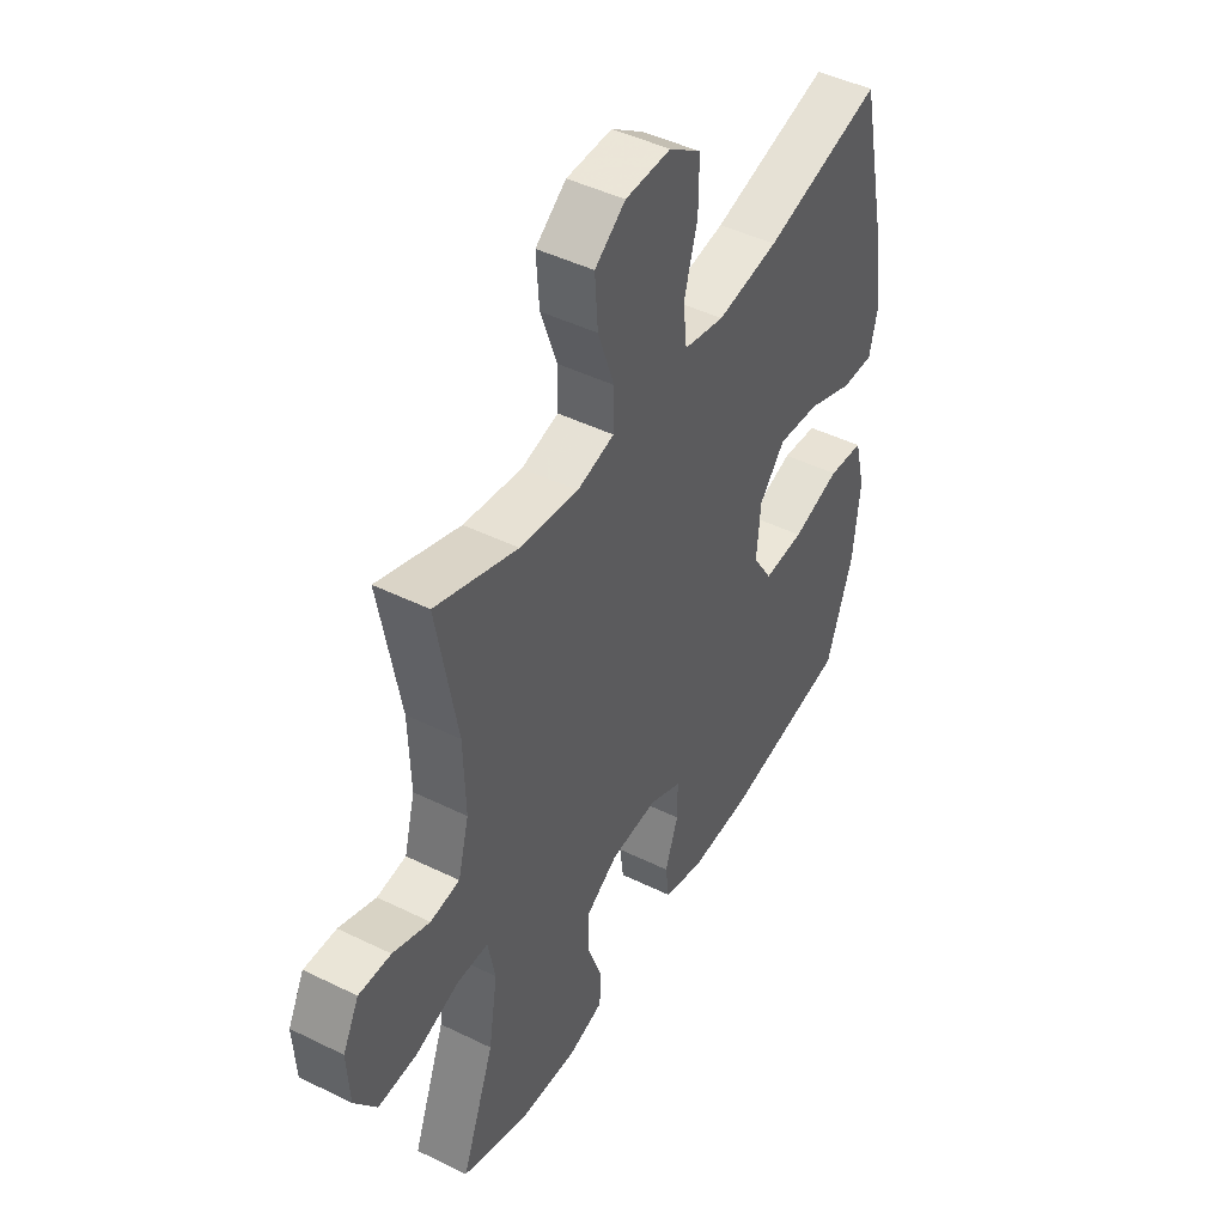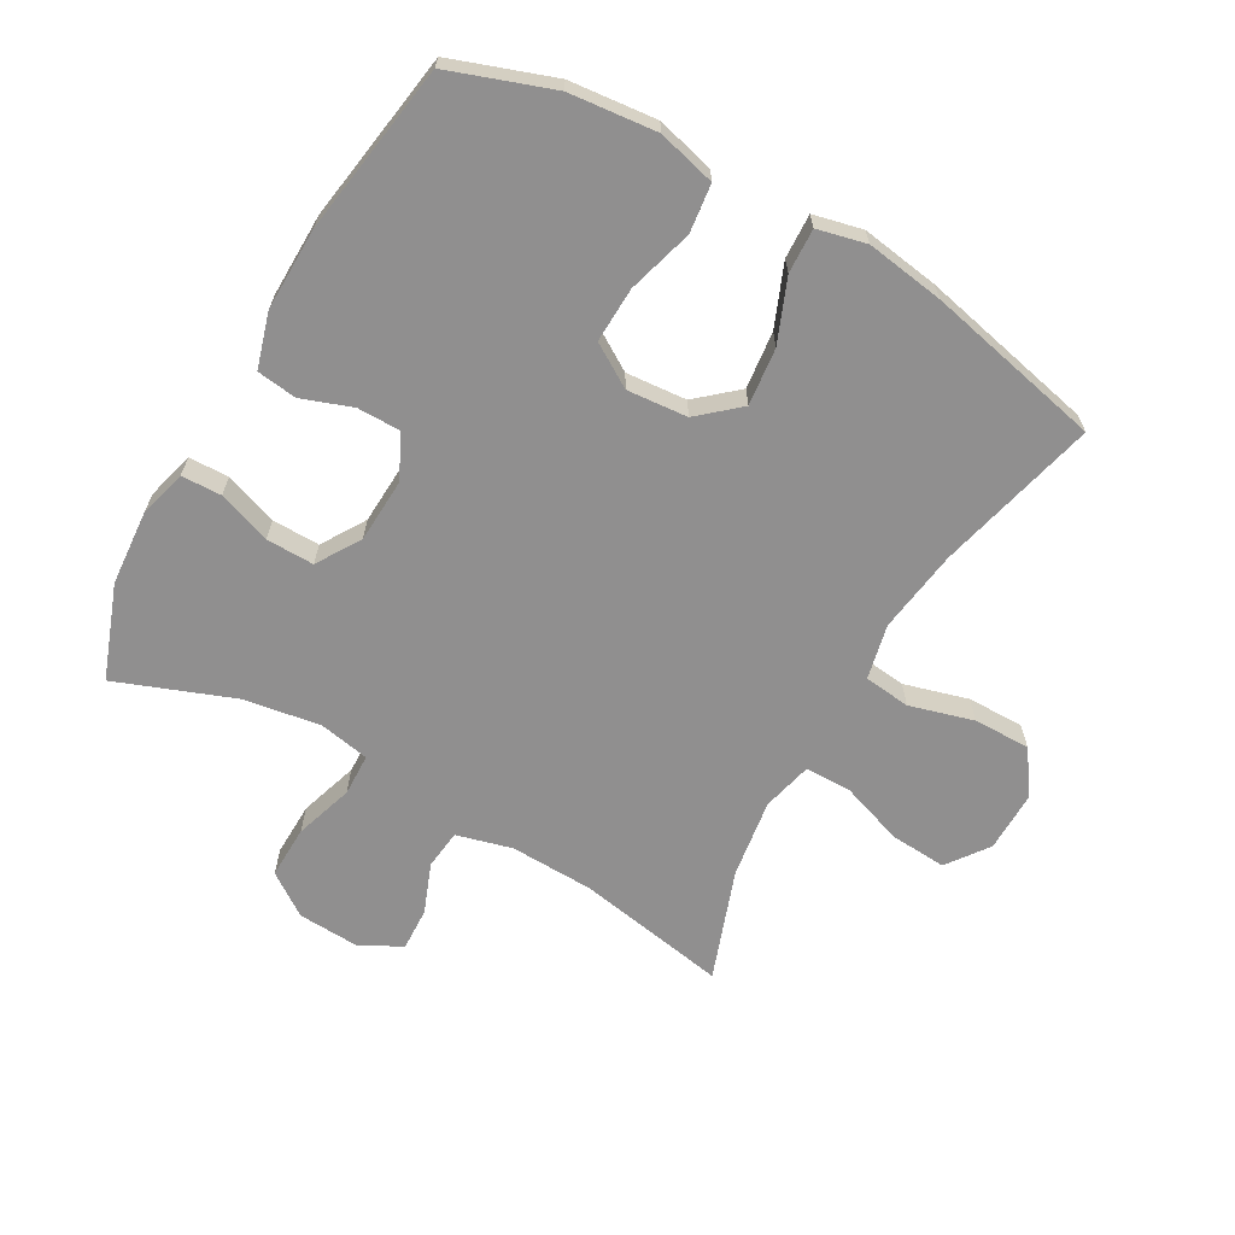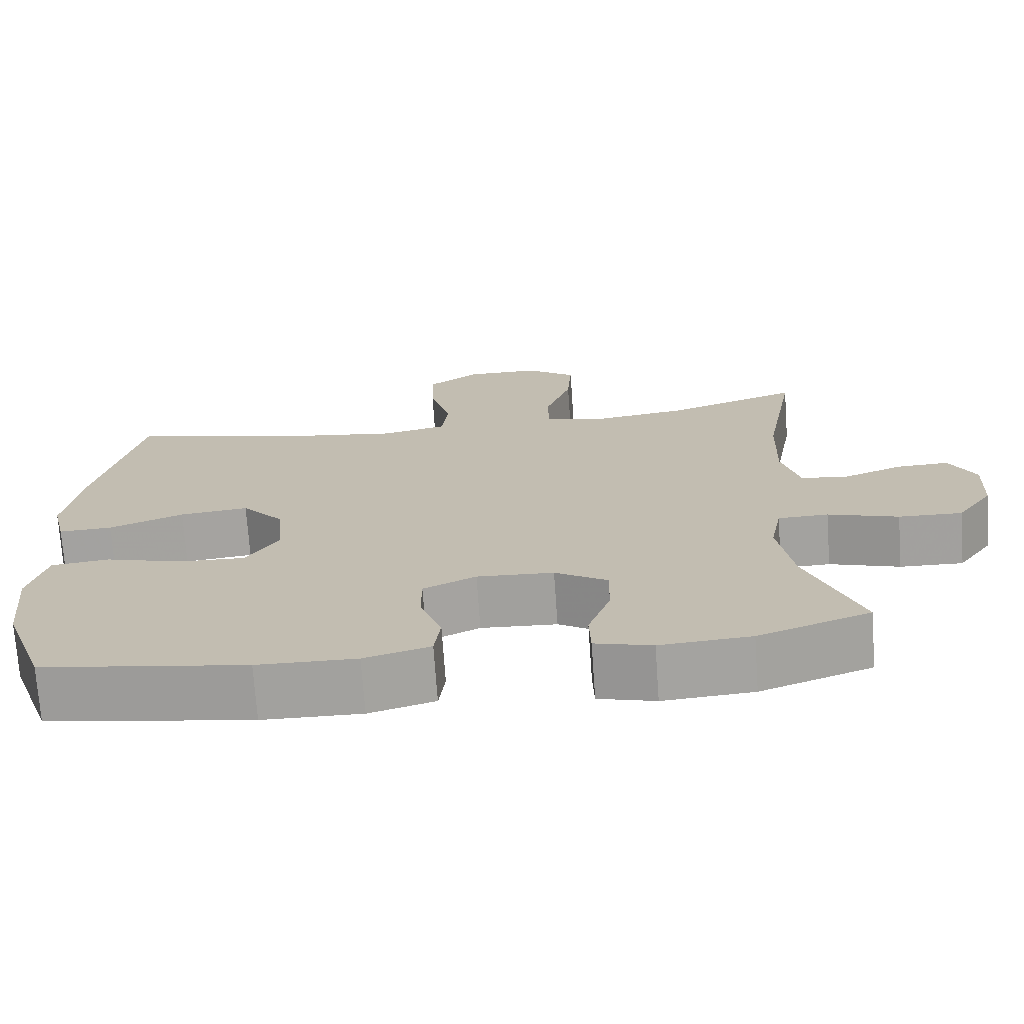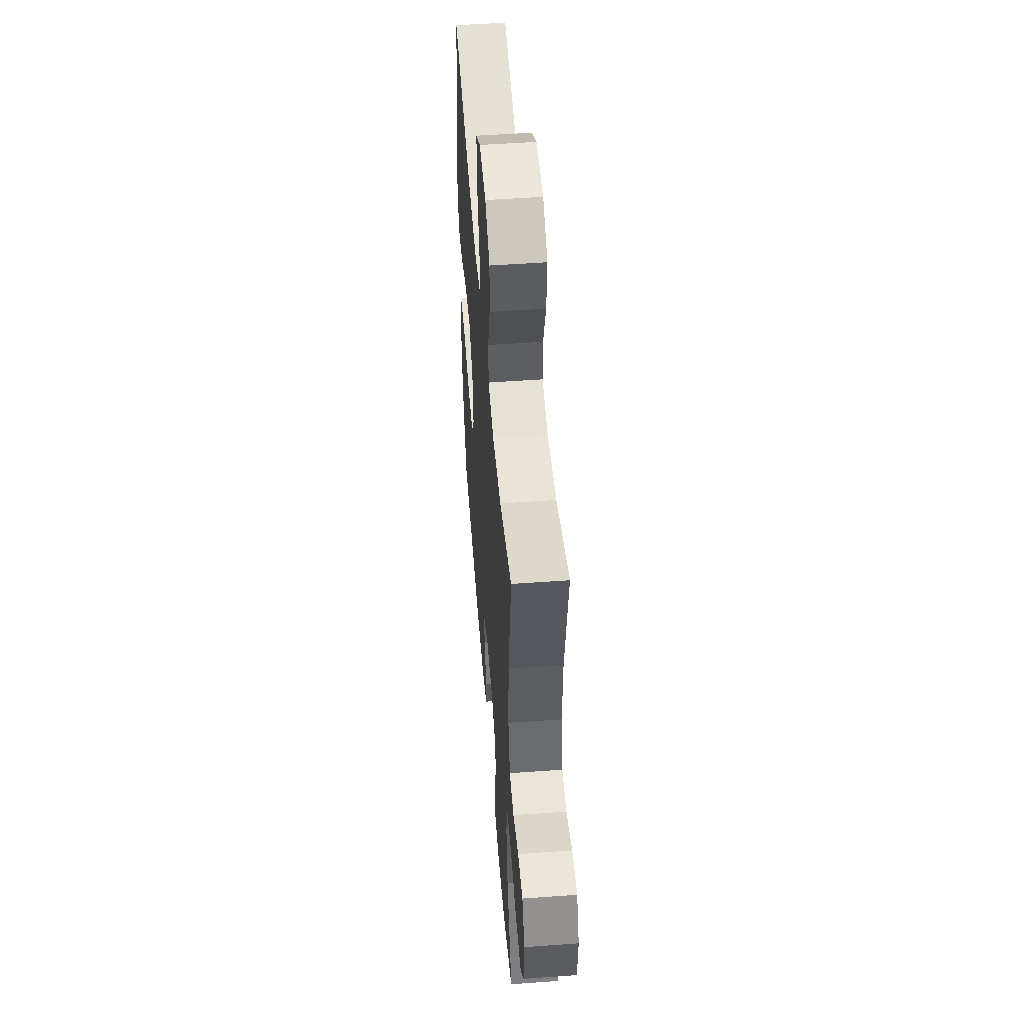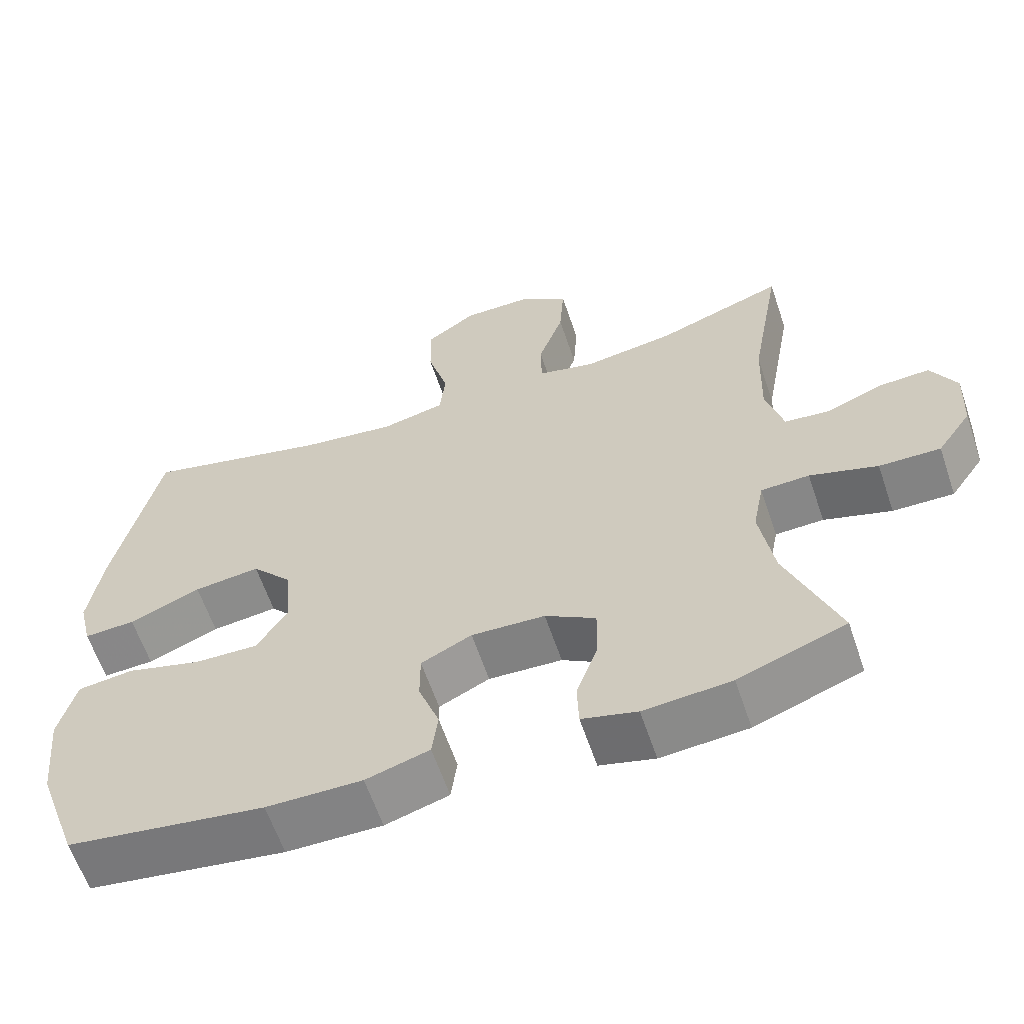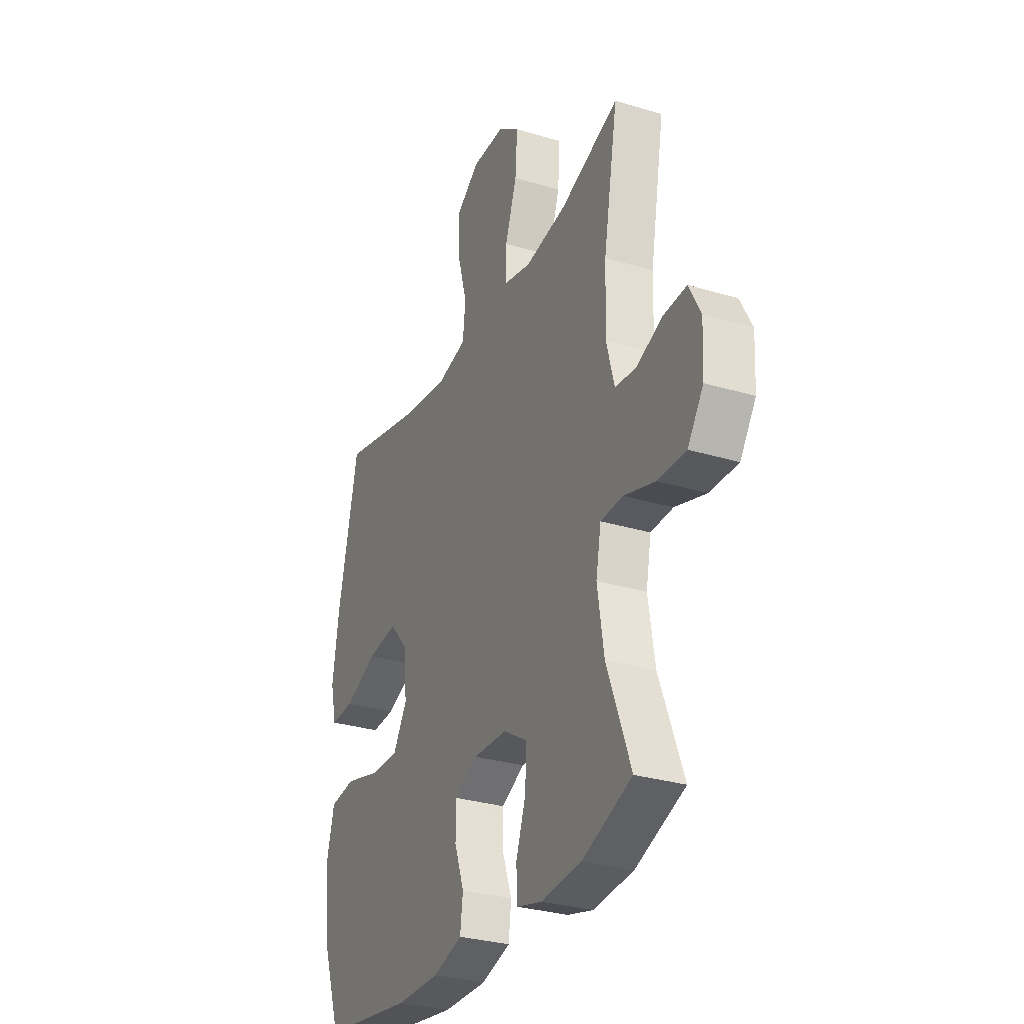
<metadata>
{"format":"obj","ext":"obj","renderer":"f3d","projection":"perspective","resolution":1024,"background":"white","views":[{"elev":45.8,"azim":119.4,"up":"+Z"},{"elev":-65.4,"azim":-119.6,"up":"+Y"},{"elev":-72.2,"azim":4.0,"up":"+Z"},{"elev":51.6,"azim":85.5,"up":"+Z"},{"elev":-61.6,"azim":18.7,"up":"+Z"},{"elev":-30.3,"azim":66.4,"up":"+Z"}]}
</metadata>
<code>
v 0.5 0.07 0.5
v 0.458 0.07 0.265
v 0.454 0.07 0.135
v 0.477 0.07 0.049
v 0.538 0.07 0.042
v 0.615 0.07 0.072
v 0.682 0.07 0.075
v 0.716 0.07 0.01
v 0.711 0.07 -0.085
v 0.665 0.07 -0.151
v 0.583 0.07 -0.149
v 0.492 0.07 -0.12
v 0.427 0.07 -0.122
v 0.412 0.07 -0.2
v 0.431 0.07 -0.319
v 0.5 0.07 -0.5
v 0.356 0.07 -0.553
v 0.239 0.07 -0.562
v 0.165 0.07 -0.542
v 0.163 0.07 -0.48
v 0.192 0.07 -0.398
v 0.193 0.07 -0.324
v 0.125 0.07 -0.282
v 0.026 0.07 -0.277
v -0.042 0.07 -0.31
v -0.042 0.07 -0.377
v -0.014 0.07 -0.455
v -0.022 0.07 -0.517
v -0.107 0.07 -0.542
v -0.235 0.07 -0.54
v -0.5 0.07 -0.5
v -0.556 0.07 -0.342
v -0.57 0.07 -0.207
v -0.547 0.07 -0.117
v -0.472 0.07 -0.108
v -0.371 0.07 -0.137
v -0.285 0.07 -0.14
v -0.244 0.07 -0.074
v -0.252 0.07 0.02
v -0.306 0.07 0.082
v -0.395 0.07 0.072
v -0.491 0.07 0.033
v -0.56 0.07 0.03
v -0.578 0.07 0.106
v -0.56 0.07 0.227
v -0.5 0.07 0.5
v -0.251 0.07 0.438
v -0.122 0.07 0.42
v -0.037 0.07 0.439
v -0.029 0.07 0.511
v -0.057 0.07 0.61
v -0.058 0.07 0.698
v 0.009 0.07 0.745
v 0.104 0.07 0.744
v 0.168 0.07 0.697
v 0.162 0.07 0.609
v 0.128 0.07 0.511
v 0.129 0.07 0.44
v 0.207 0.07 0.421
v 0.329 0.07 0.439
v 0.5 0 0.5
v 0.458 0 0.265
v 0.454 0 0.135
v 0.477 0 0.049
v 0.538 0 0.042
v 0.615 0 0.072
v 0.682 0 0.075
v 0.716 0 0.01
v 0.711 0 -0.085
v 0.665 0 -0.151
v 0.583 0 -0.149
v 0.492 0 -0.12
v 0.427 0 -0.122
v 0.412 0 -0.2
v 0.431 0 -0.319
v 0.5 0 -0.5
v 0.356 0 -0.553
v 0.239 0 -0.562
v 0.165 0 -0.542
v 0.163 0 -0.48
v 0.192 0 -0.398
v 0.193 0 -0.324
v 0.125 0 -0.282
v 0.026 0 -0.277
v -0.042 0 -0.31
v -0.042 0 -0.377
v -0.014 0 -0.455
v -0.022 0 -0.517
v -0.107 0 -0.542
v -0.235 0 -0.54
v -0.5 0 -0.5
v -0.556 0 -0.342
v -0.57 0 -0.207
v -0.547 0 -0.117
v -0.472 0 -0.108
v -0.371 0 -0.137
v -0.285 0 -0.14
v -0.244 0 -0.074
v -0.252 0 0.02
v -0.306 0 0.082
v -0.395 0 0.072
v -0.491 0 0.033
v -0.56 0 0.03
v -0.578 0 0.106
v -0.56 0 0.227
v -0.5 0 0.5
v -0.251 0 0.438
v -0.122 0 0.42
v -0.037 0 0.439
v -0.029 0 0.511
v -0.057 0 0.61
v -0.058 0 0.698
v 0.009 0 0.745
v 0.104 0 0.744
v 0.168 0 0.697
v 0.162 0 0.609
v 0.128 0 0.511
v 0.129 0 0.44
v 0.207 0 0.421
v 0.329 0 0.439
f 55 56 57
f 54 55 57
f 53 54 57
f 52 53 57
f 51 52 57
f 50 51 57
f 49 50 57 58
f 48 49 58 59
f 45 46 47
f 44 45 47
f 43 44 47
f 42 43 47
f 41 42 47
f 40 41 47 48
f 39 40 48 59
f 34 35 36
f 33 34 36
f 32 33 36
f 31 32 36
f 30 31 36
f 29 30 36
f 28 29 36
f 27 28 36
f 26 27 36
f 25 26 36 37
f 24 25 37 38
f 19 20 21
f 18 19 21
f 17 18 21
f 16 17 21
f 15 16 21
f 14 15 21 22
f 13 14 22 23
f 10 11 12
f 9 10 12
f 8 9 12
f 7 8 12
f 6 7 12
f 5 6 12
f 4 5 12 13
f 39 59 60
f 38 39 60
f 24 38 60
f 23 24 60
f 13 23 60
f 4 13 60
f 3 4 60
f 60 1 2
f 2 3 60
f 117 116 115
f 117 115 114
f 117 114 113
f 117 113 112
f 117 112 111
f 117 111 110
f 118 117 110 109
f 119 118 109 108
f 107 106 105
f 107 105 104
f 107 104 103
f 107 103 102
f 107 102 101
f 108 107 101 100
f 119 108 100 99
f 96 95 94
f 96 94 93
f 96 93 92
f 96 92 91
f 96 91 90
f 96 90 89
f 96 89 88
f 96 88 87
f 96 87 86
f 97 96 86 85
f 98 97 85 84
f 81 80 79
f 81 79 78
f 81 78 77
f 81 77 76
f 81 76 75
f 82 81 75 74
f 83 82 74 73
f 72 71 70
f 72 70 69
f 72 69 68
f 72 68 67
f 72 67 66
f 72 66 65
f 73 72 65 64
f 120 119 99
f 120 99 98
f 120 98 84
f 120 84 83
f 120 83 73
f 120 73 64
f 120 64 63
f 62 61 120
f 120 63 62
f 1 61 62 2
f 2 62 63 3
f 3 63 64 4
f 4 64 65 5
f 5 65 66 6
f 6 66 67 7
f 7 67 68 8
f 8 68 69 9
f 9 69 70 10
f 10 70 71 11
f 11 71 72 12
f 12 72 73 13
f 13 73 74 14
f 14 74 75 15
f 15 75 76 16
f 16 76 77 17
f 17 77 78 18
f 18 78 79 19
f 19 79 80 20
f 20 80 81 21
f 21 81 82 22
f 22 82 83 23
f 23 83 84 24
f 24 84 85 25
f 25 85 86 26
f 26 86 87 27
f 27 87 88 28
f 28 88 89 29
f 29 89 90 30
f 30 90 91 31
f 31 91 92 32
f 32 92 93 33
f 33 93 94 34
f 34 94 95 35
f 35 95 96 36
f 36 96 97 37
f 37 97 98 38
f 38 98 99 39
f 39 99 100 40
f 40 100 101 41
f 41 101 102 42
f 42 102 103 43
f 43 103 104 44
f 44 104 105 45
f 45 105 106 46
f 46 106 107 47
f 47 107 108 48
f 48 108 109 49
f 49 109 110 50
f 50 110 111 51
f 51 111 112 52
f 52 112 113 53
f 53 113 114 54
f 54 114 115 55
f 55 115 116 56
f 56 116 117 57
f 57 117 118 58
f 58 118 119 59
f 59 119 120 60
f 60 120 61 1

</code>
